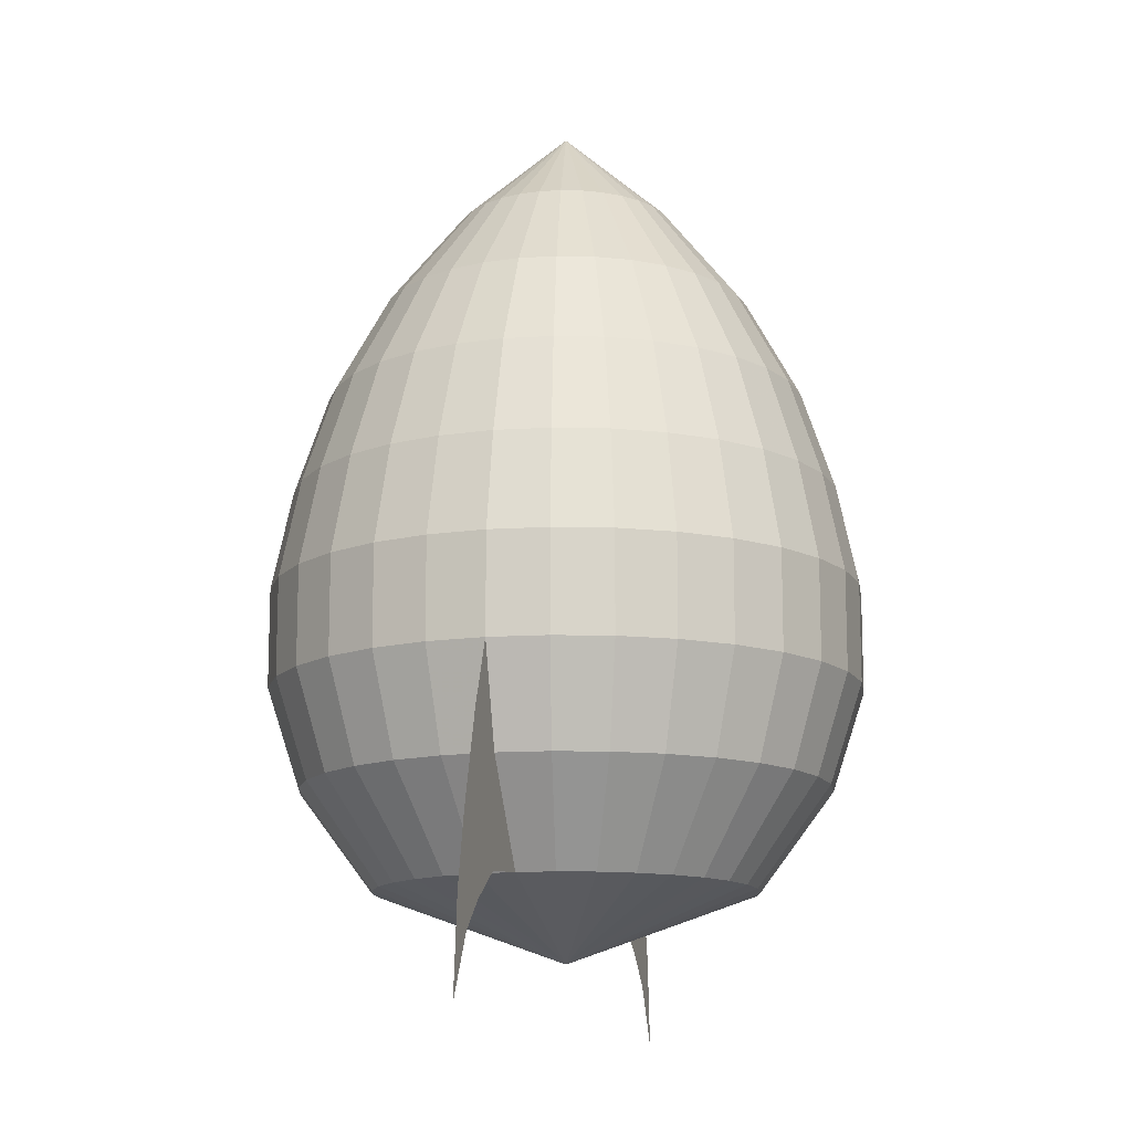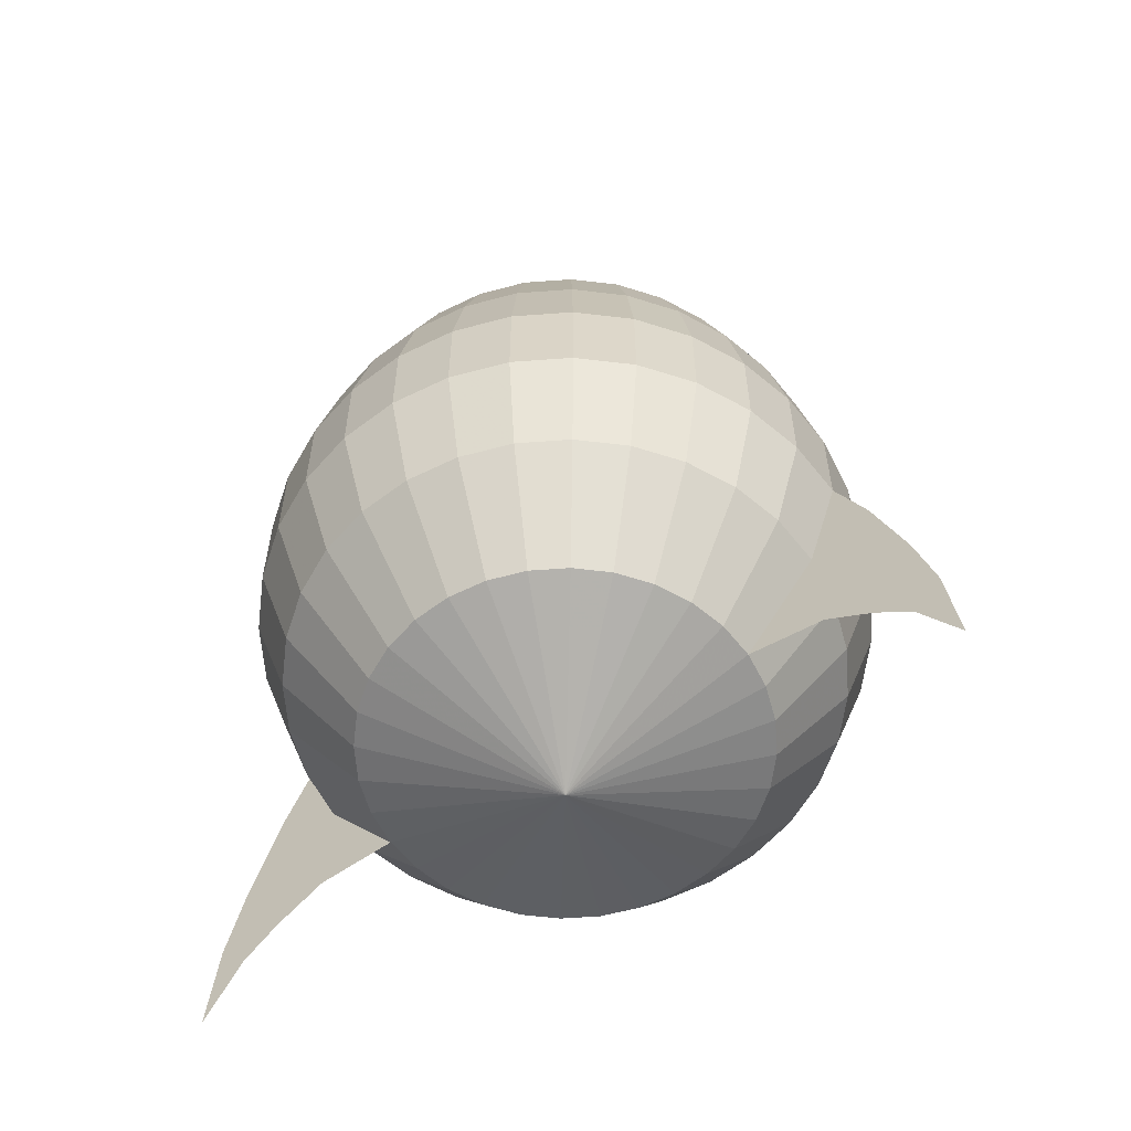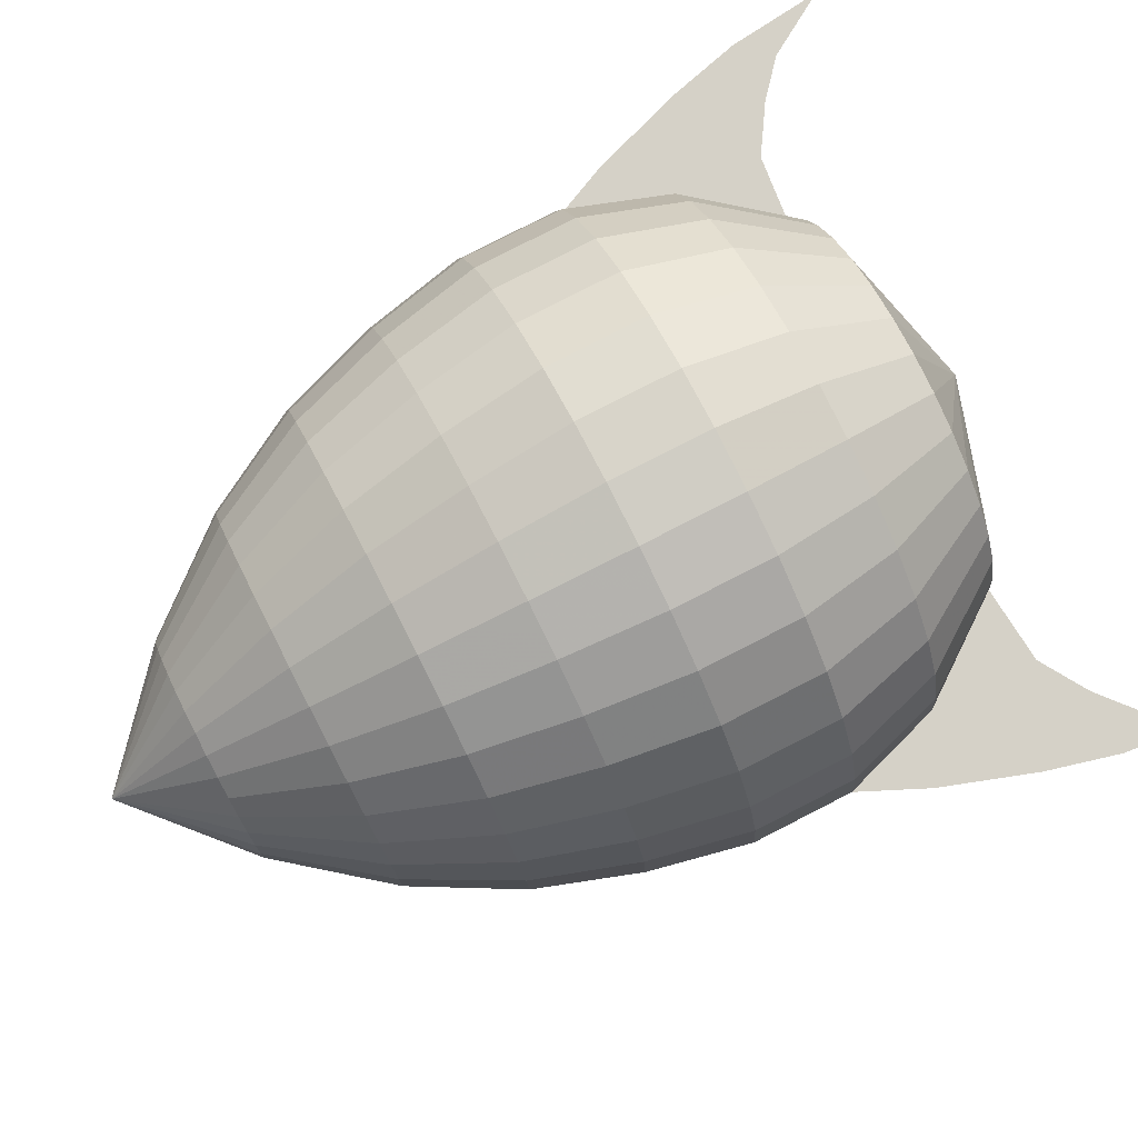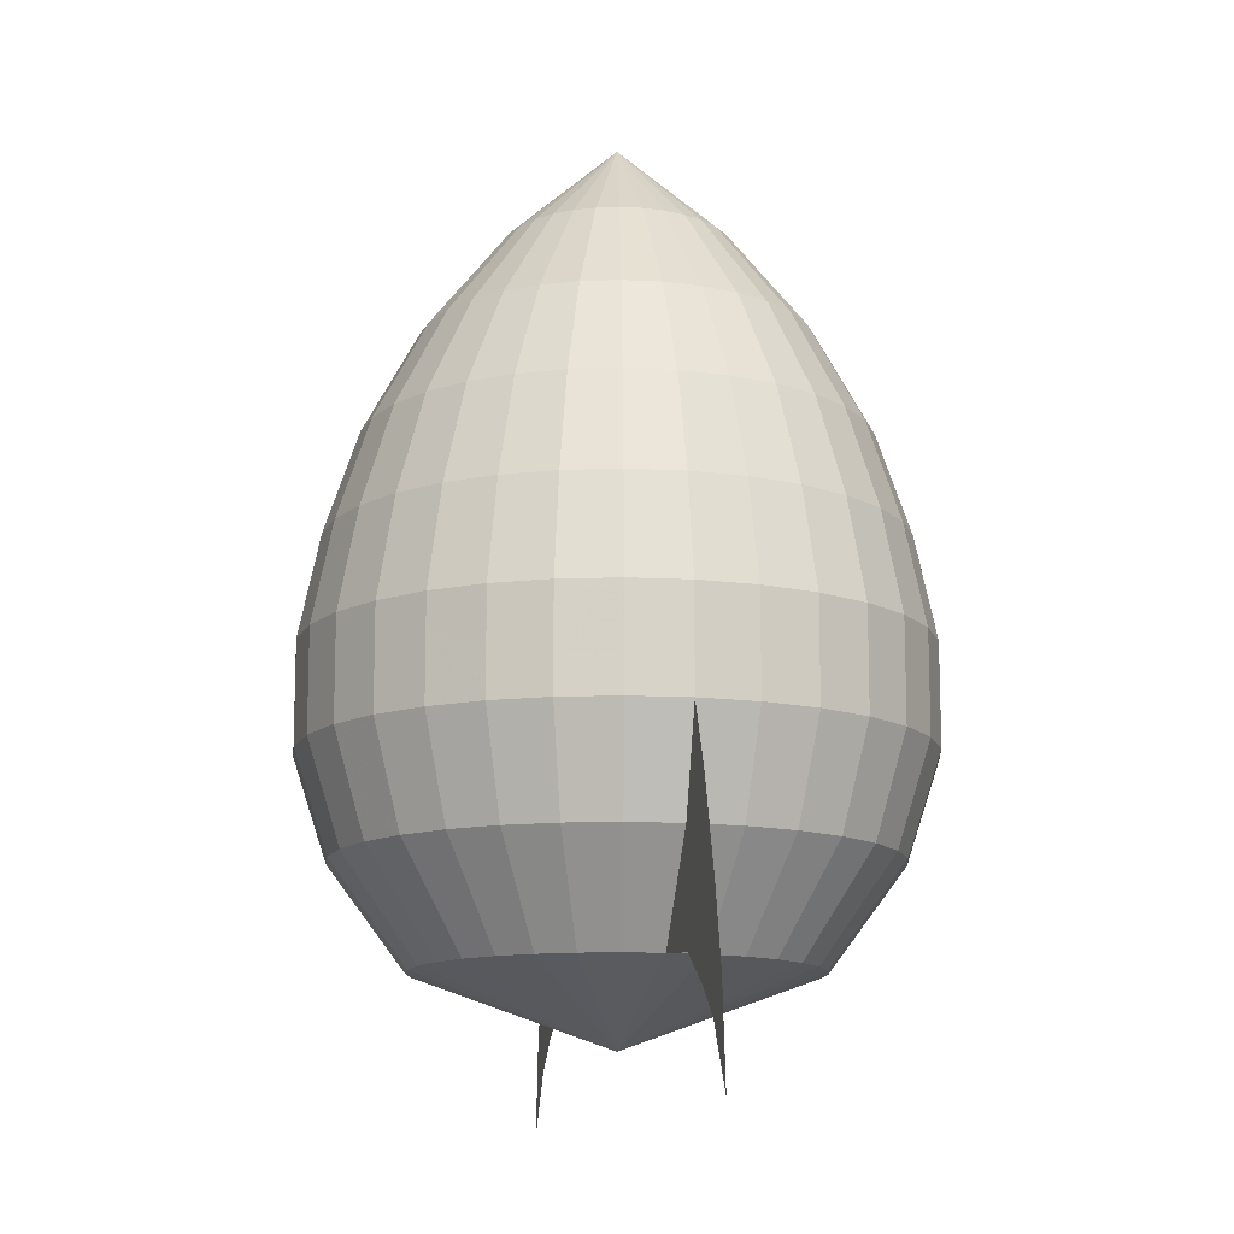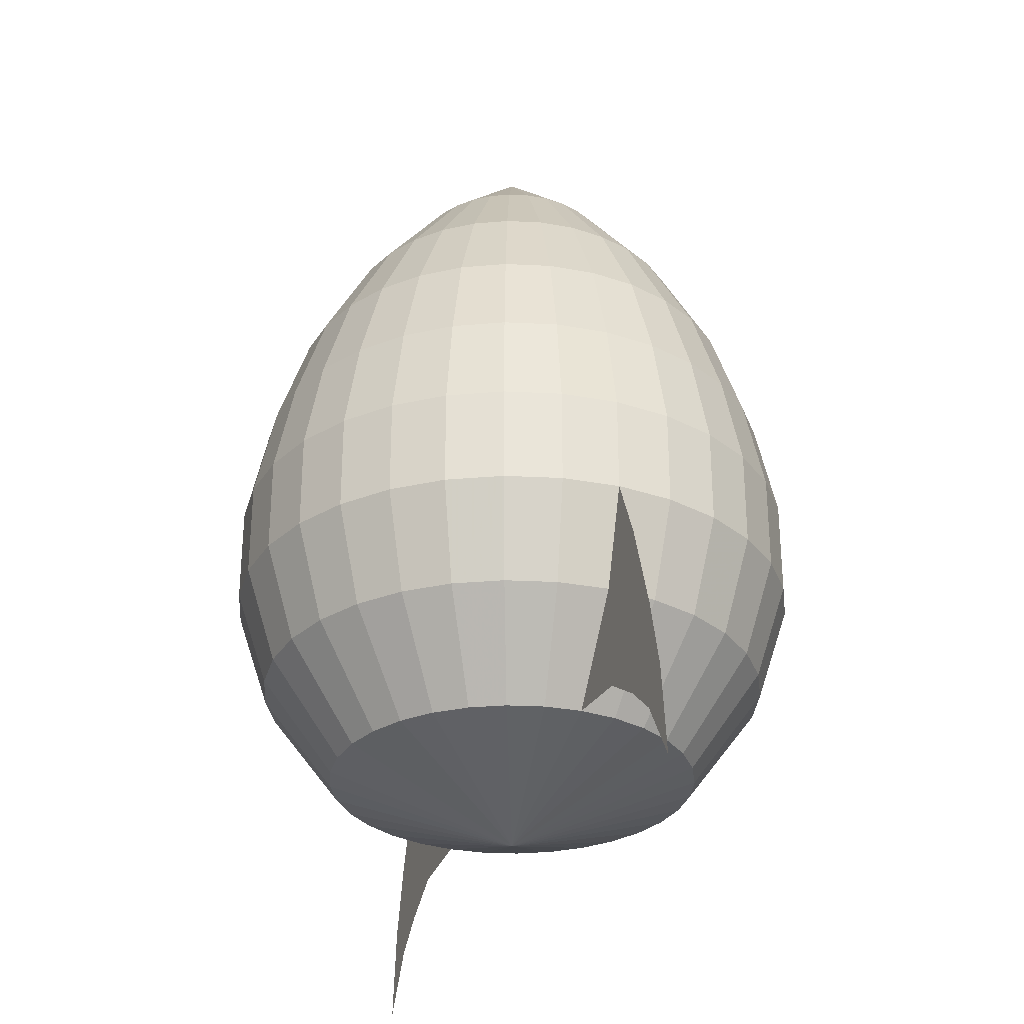
<metadata>
{"format":"obj","ext":"obj","renderer":"f3d","projection":"perspective","resolution":1024,"background":"white","views":[{"elev":-13.3,"azim":-76.0,"up":"+Y"},{"elev":-59.7,"azim":32.4,"up":"+Y"},{"elev":79.3,"azim":-117.1,"up":"+Z"},{"elev":-12.8,"azim":77.6,"up":"+Y"},{"elev":-30.4,"azim":-110.9,"up":"+Y"}]}
</metadata>
<code>
o Wing_Wing_Material
v 1.305 -1.104 -1.4e-05
v -1.305 -1.104 -1.4e-05
v 0.6434 -0.6667 0
v -0.6434 -0.6667 0
v 1 0 -0
v -1 0 -0
v 0.8913 -0.3333 -0
v -0.8913 -0.3333 -0
v 1.177 -0.8937 -1.4e-05
v -1.177 -0.8937 -1.4e-05
v 1.058 -0.7911 -1.4e-05
v -1.058 -0.7911 -1.4e-05
v 0.9001 -0.6918 -1.4e-05
v -0.9001 -0.6918 -1.4e-05
v 1.271 -0.7893 -1.4e-05
v -1.271 -0.7893 -1.4e-05
v 1.209 -0.5438 -1.4e-05
v -1.209 -0.5438 -1.4e-05
v 1.103 -0.2277 -1.4e-05
v -1.103 -0.2277 -1.4e-05
v 1.214 -0.8494 -1.4e-05
v -1.214 -0.8494 -1.4e-05
v 1.133 -0.6675 -1.4e-05
v -1.133 -0.6675 -1.4e-05
v 0.9977 -0.4809 -1.4e-05
v -0.9977 -0.4809 -1.4e-05
f 7 25 19 5
f 20 26 8 6
f 25 23 17 19
f 18 24 26 20
f 23 21 15 17
f 16 22 24 18
f 21 1 15
f 16 2 22
f 3 13 25 7
f 26 14 4 8
f 13 11 23 25
f 24 12 14 26
f 11 9 21 23
f 22 10 12 24
f 9 1 21
f 22 2 10
o Rocket_Rocket_Material
v 0.7071 -0 -0.7071
v -0.7071 -0 -0.7071
v 0.8315 -0 -0.5556
v -0.8315 -0 -0.5556
v 0.9239 -0 -0.3827
v -0.9239 -0 -0.3827
v 0.9808 -0 -0.1951
v -0.9808 -0 -0.1951
v 1 -0 -0
v -1 -0 -0
v 0.9808 0 0.1951
v -0.9808 0 0.1951
v 0.9239 0 0.3827
v -0.9239 0 0.3827
v 0.8315 0 0.5556
v -0.8315 0 0.5556
v 0.7071 0 0.7071
v -0.7071 0 0.7071
v 0.5556 0 0.8315
v -0.5556 0 0.8315
v 0.3827 0 0.9239
v -0.3827 0 0.9239
v 0.1951 0 0.9808
v -0.1951 0 0.9808
v 0 0 1
v 0 -0 -1
v 0.1951 -0 -0.9808
v -0.1951 -0 -0.9808
v 0.3827 -0 -0.9239
v -0.3827 -0 -0.9239
v 0.5556 -0 -0.8315
v -0.5556 -0 -0.8315
v 0 2 0
v 0 -0.9 0
v 0.7071 0.3333 -0.7071
v -0.7071 0.3333 -0.7071
v 0.6574 0.6667 -0.6574
v -0.6574 0.6667 -0.6574
v 0.5783 1 -0.5783
v -0.5783 1 -0.5783
v 0.4495 1.333 -0.4495
v -0.4495 1.333 -0.4495
v 0.2614 1.667 -0.2614
v -0.2614 1.667 -0.2614
v 0.8315 0.3333 -0.5556
v -0.8315 0.3333 -0.5556
v 0.7731 0.6667 -0.5166
v -0.7731 0.6667 -0.5166
v 0.68 1 -0.4544
v -0.68 1 -0.4544
v 0.5285 1.333 -0.3532
v -0.5285 1.333 -0.3532
v 0.3073 1.667 -0.2053
v -0.3073 1.667 -0.2053
v 0.9239 0.3333 -0.3827
v -0.9239 0.3333 -0.3827
v 0.859 0.6667 -0.3558
v -0.859 0.6667 -0.3558
v 0.7556 1 -0.313
v -0.7556 1 -0.313
v 0.5873 1.333 -0.2433
v -0.5873 1.333 -0.2433
v 0.3415 1.667 -0.1414
v -0.3415 1.667 -0.1414
v 0.9808 0.3333 -0.1951
v -0.9808 0.3333 -0.1951
v 0.9119 0.6667 -0.1814
v -0.9119 0.6667 -0.1814
v 0.8021 1 -0.1595
v -0.8021 1 -0.1595
v 0.6235 1.333 -0.124
v -0.6235 1.333 -0.124
v 0.3625 1.667 -0.07211
v -0.3625 1.667 -0.07211
v 1 0.3333 -0
v -1 0.3333 -0
v 0.9298 0.6667 -0
v -0.9298 0.6667 -0
v 0.8178 1 -0
v -0.8178 1 -0
v 0.6357 1.333 -0
v -0.6357 1.333 -0
v 0.3696 1.667 -0
v -0.3696 1.667 -0
v 0.9808 0.3333 0.1951
v -0.9808 0.3333 0.1951
v 0.9119 0.6667 0.1814
v -0.9119 0.6667 0.1814
v 0.8021 1 0.1595
v -0.8021 1 0.1595
v 0.6235 1.333 0.124
v -0.6235 1.333 0.124
v 0.3625 1.667 0.07211
v -0.3625 1.667 0.07211
v 0.9239 0.3333 0.3827
v -0.9239 0.3333 0.3827
v 0.859 0.6667 0.3558
v -0.859 0.6667 0.3558
v 0.7556 1 0.313
v -0.7556 1 0.313
v 0.5873 1.333 0.2433
v -0.5873 1.333 0.2433
v 0.3415 1.667 0.1414
v -0.3415 1.667 0.1414
v 0.8315 0.3333 0.5556
v -0.8315 0.3333 0.5556
v 0.7731 0.6667 0.5166
v -0.7731 0.6667 0.5166
v 0.68 1 0.4544
v -0.68 1 0.4544
v 0.5285 1.333 0.3532
v -0.5285 1.333 0.3532
v 0.3073 1.667 0.2053
v -0.3073 1.667 0.2053
v 0.7071 0.3333 0.7071
v -0.7071 0.3333 0.7071
v 0.6574 0.6667 0.6574
v -0.6574 0.6667 0.6574
v 0.5783 1 0.5783
v -0.5783 1 0.5783
v 0.4495 1.333 0.4495
v -0.4495 1.333 0.4495
v 0.2614 1.667 0.2614
v -0.2614 1.667 0.2614
v 0.5556 0.3333 0.8315
v -0.5556 0.3333 0.8315
v 0.5166 0.6667 0.7731
v -0.5166 0.6667 0.7731
v 0.4544 1 0.68
v -0.4544 1 0.68
v 0.3532 1.333 0.5285
v -0.3532 1.333 0.5285
v 0.2053 1.667 0.3073
v -0.2053 1.667 0.3073
v 0.3827 0.3333 0.9239
v -0.3827 0.3333 0.9239
v 0.3558 0.6667 0.859
v -0.3558 0.6667 0.859
v 0.313 1 0.7556
v -0.313 1 0.7556
v 0.2433 1.333 0.5873
v -0.2433 1.333 0.5873
v 0.1414 1.667 0.3415
v -0.1414 1.667 0.3415
v 0.1951 0.3333 0.9808
v -0.1951 0.3333 0.9808
v 0.1814 0.6667 0.9119
v -0.1814 0.6667 0.9119
v 0.1595 1 0.8021
v -0.1595 1 0.8021
v 0.124 1.333 0.6235
v -0.124 1.333 0.6235
v 0.07211 1.667 0.3625
v -0.07211 1.667 0.3625
v 0 0.3333 1
v 0 0.6667 0.9298
v 0 1 0.8178
v 0 1.333 0.6357
v 0 1.667 0.3696
v 0 0.3333 -1
v 0 0.6667 -0.9298
v 0 1 -0.8178
v 0 1.333 -0.6357
v 0 1.667 -0.3696
v 0.1951 0.3333 -0.9808
v -0.1951 0.3333 -0.9808
v 0.1814 0.6667 -0.9119
v -0.1814 0.6667 -0.9119
v 0.1596 1 -0.8021
v -0.1596 1 -0.8021
v 0.124 1.333 -0.6235
v -0.124 1.333 -0.6235
v 0.07211 1.667 -0.3625
v -0.07211 1.667 -0.3625
v 0.3827 0.3333 -0.9239
v -0.3827 0.3333 -0.9239
v 0.3558 0.6667 -0.859
v -0.3558 0.6667 -0.859
v 0.313 1 -0.7556
v -0.313 1 -0.7556
v 0.2433 1.333 -0.5873
v -0.2433 1.333 -0.5873
v 0.1414 1.667 -0.3415
v -0.1414 1.667 -0.3415
v 0.5556 0.3333 -0.8315
v -0.5556 0.3333 -0.8315
v 0.5166 0.6667 -0.7731
v -0.5166 0.6667 -0.7731
v 0.4544 1 -0.68
v -0.4544 1 -0.68
v 0.3532 1.333 -0.5285
v -0.3532 1.333 -0.5285
v 0.2054 1.667 -0.3073
v -0.2054 1.667 -0.3073
v 0.7411 -0.3333 -0.4952
v -0.7411 -0.3333 -0.4952
v 0.5349 -0.6667 -0.3574
v -0.5349 -0.6667 -0.3574
v 0.6302 -0.3333 -0.6302
v -0.6302 -0.3333 -0.6302
v 0.4549 -0.6667 -0.4549
v -0.4549 -0.6667 -0.4549
v 0.8234 -0.3333 -0.3411
v -0.8234 -0.3333 -0.3411
v 0.5944 -0.6667 -0.2462
v -0.5944 -0.6667 -0.2462
v 0.8742 -0.3333 -0.1739
v -0.8742 -0.3333 -0.1739
v 0.631 -0.6667 -0.1255
v -0.631 -0.6667 -0.1255
v 0.8913 -0.3333 -0
v -0.8913 -0.3333 -0
v 0.6434 -0.6667 0
v -0.6434 -0.6667 0
v 0.8742 -0.3333 0.1739
v -0.8742 -0.3333 0.1739
v 0.631 -0.6667 0.1255
v -0.631 -0.6667 0.1255
v 0.8234 -0.3333 0.3411
v -0.8234 -0.3333 0.3411
v 0.5944 -0.6667 0.2462
v -0.5944 -0.6667 0.2462
v 0.7411 -0.3333 0.4952
v -0.7411 -0.3333 0.4952
v 0.5349 -0.6667 0.3574
v -0.5349 -0.6667 0.3574
v 0.6302 -0.3333 0.6302
v -0.6302 -0.3333 0.6302
v 0.4549 -0.6667 0.4549
v -0.4549 -0.6667 0.4549
v 0.4952 -0.3333 0.7411
v -0.4952 -0.3333 0.7411
v 0.3574 -0.6667 0.5349
v -0.3574 -0.6667 0.5349
v 0.3411 -0.3333 0.8234
v -0.3411 -0.3333 0.8234
v 0.2462 -0.6667 0.5944
v -0.2462 -0.6667 0.5944
v 0.1739 -0.3333 0.8742
v -0.1739 -0.3333 0.8742
v 0.1255 -0.6667 0.631
v -0.1255 -0.6667 0.631
v 0 -0.3333 0.8913
v 0 -0.6667 0.6434
v 0.1739 -0.3333 -0.8742
v -0.1739 -0.3333 -0.8742
v 0.1255 -0.6667 -0.631
v -0.1255 -0.6667 -0.631
v 0 -0.3333 -0.8913
v 0 -0.6667 -0.6434
v 0.3411 -0.3333 -0.8234
v -0.3411 -0.3333 -0.8234
v 0.2462 -0.6667 -0.5944
v -0.2462 -0.6667 -0.5944
v 0.4952 -0.3333 -0.7411
v -0.4952 -0.3333 -0.7411
v 0.3574 -0.6667 -0.5349
v -0.3574 -0.6667 -0.5349
v 0.3217 -0.7833 0
v -0.3217 -0.7833 0
f 27 61 71 29
f 72 62 28 30
f 61 63 73 71
f 74 64 62 72
f 63 65 75 73
f 76 66 64 74
f 65 67 77 75
f 78 68 66 76
f 67 69 79 77
f 80 70 68 78
f 69 59 79
f 80 59 70
f 29 71 81 31
f 82 72 30 32
f 71 73 83 81
f 84 74 72 82
f 73 75 85 83
f 86 76 74 84
f 75 77 87 85
f 88 78 76 86
f 77 79 89 87
f 90 80 78 88
f 79 59 89
f 90 59 80
f 31 81 91 33
f 92 82 32 34
f 81 83 93 91
f 94 84 82 92
f 83 85 95 93
f 96 86 84 94
f 85 87 97 95
f 98 88 86 96
f 87 89 99 97
f 100 90 88 98
f 89 59 99
f 100 59 90
f 33 91 101 35
f 102 92 34 36
f 91 93 103 101
f 104 94 92 102
f 93 95 105 103
f 106 96 94 104
f 95 97 107 105
f 108 98 96 106
f 97 99 109 107
f 110 100 98 108
f 99 59 109
f 110 59 100
f 35 101 111 37
f 112 102 36 38
f 101 103 113 111
f 114 104 102 112
f 103 105 115 113
f 116 106 104 114
f 105 107 117 115
f 118 108 106 116
f 107 109 119 117
f 120 110 108 118
f 109 59 119
f 120 59 110
f 37 111 121 39
f 122 112 38 40
f 111 113 123 121
f 124 114 112 122
f 113 115 125 123
f 126 116 114 124
f 115 117 127 125
f 128 118 116 126
f 117 119 129 127
f 130 120 118 128
f 119 59 129
f 130 59 120
f 39 121 131 41
f 132 122 40 42
f 121 123 133 131
f 134 124 122 132
f 123 125 135 133
f 136 126 124 134
f 125 127 137 135
f 138 128 126 136
f 127 129 139 137
f 140 130 128 138
f 129 59 139
f 140 59 130
f 41 131 141 43
f 142 132 42 44
f 131 133 143 141
f 144 134 132 142
f 133 135 145 143
f 146 136 134 144
f 135 137 147 145
f 148 138 136 146
f 137 139 149 147
f 150 140 138 148
f 139 59 149
f 150 59 140
f 43 141 151 45
f 152 142 44 46
f 141 143 153 151
f 154 144 142 152
f 143 145 155 153
f 156 146 144 154
f 145 147 157 155
f 158 148 146 156
f 147 149 159 157
f 160 150 148 158
f 149 59 159
f 160 59 150
f 45 151 161 47
f 162 152 46 48
f 151 153 163 161
f 164 154 152 162
f 153 155 165 163
f 166 156 154 164
f 155 157 167 165
f 168 158 156 166
f 157 159 169 167
f 170 160 158 168
f 159 59 169
f 170 59 160
f 47 161 171 49
f 172 162 48 50
f 161 163 173 171
f 174 164 162 172
f 163 165 175 173
f 176 166 164 174
f 165 167 177 175
f 178 168 166 176
f 167 169 179 177
f 180 170 168 178
f 169 59 179
f 180 59 170
f 49 171 181 51
f 181 172 50 51
f 171 173 182 181
f 182 174 172 181
f 173 175 183 182
f 183 176 174 182
f 175 177 184 183
f 184 178 176 183
f 177 179 185 184
f 185 180 178 184
f 179 59 185
f 185 59 180
f 52 186 191 53
f 192 186 52 54
f 186 187 193 191
f 194 187 186 192
f 187 188 195 193
f 196 188 187 194
f 188 189 197 195
f 198 189 188 196
f 189 190 199 197
f 200 190 189 198
f 190 59 199
f 200 59 190
f 53 191 201 55
f 202 192 54 56
f 191 193 203 201
f 204 194 192 202
f 193 195 205 203
f 206 196 194 204
f 195 197 207 205
f 208 198 196 206
f 197 199 209 207
f 210 200 198 208
f 199 59 209
f 210 59 200
f 55 201 211 57
f 212 202 56 58
f 201 203 213 211
f 214 204 202 212
f 203 205 215 213
f 216 206 204 214
f 205 207 217 215
f 218 208 206 216
f 207 209 219 217
f 220 210 208 218
f 209 59 219
f 220 59 210
f 27 61 211 57
f 212 62 28 58
f 61 63 213 211
f 214 64 62 212
f 63 65 215 213
f 216 66 64 214
f 65 67 217 215
f 218 68 66 216
f 67 69 219 217
f 220 70 68 218
f 69 59 219
f 220 59 70
f 225 27 29 221
f 30 28 226 222
f 221 223 227 225
f 228 224 222 226
f 223 60 227
f 228 60 224
f 31 229 221 29
f 222 230 32 30
f 229 231 223 221
f 224 232 230 222
f 231 60 223
f 224 60 232
f 33 233 229 31
f 230 234 34 32
f 233 235 231 229
f 232 236 234 230
f 235 60 231
f 232 60 236
f 35 237 233 33
f 234 238 36 34
f 237 239 235 233
f 236 240 238 234
f 37 241 237 35
f 238 242 38 36
f 241 243 239 237
f 240 244 242 238
f 39 245 241 37
f 242 246 40 38
f 245 247 243 241
f 244 248 246 242
f 247 60 243
f 244 60 248
f 41 249 245 39
f 246 250 42 40
f 249 251 247 245
f 248 252 250 246
f 251 60 247
f 248 60 252
f 43 253 249 41
f 250 254 44 42
f 253 255 251 249
f 252 256 254 250
f 255 60 251
f 252 60 256
f 45 257 253 43
f 254 258 46 44
f 257 259 255 253
f 256 260 258 254
f 259 60 255
f 256 60 260
f 47 261 257 45
f 258 262 48 46
f 261 263 259 257
f 260 264 262 258
f 263 60 259
f 260 60 264
f 49 265 261 47
f 262 266 50 48
f 265 267 263 261
f 264 268 266 262
f 267 60 263
f 264 60 268
f 51 269 265 49
f 266 269 51 50
f 269 270 267 265
f 268 270 269 266
f 270 60 267
f 268 60 270
f 53 271 275 52
f 275 272 54 52
f 271 273 276 275
f 276 274 272 275
f 273 60 276
f 276 60 274
f 55 277 271 53
f 272 278 56 54
f 277 279 273 271
f 274 280 278 272
f 279 60 273
f 274 60 280
f 57 281 277 55
f 278 282 58 56
f 281 283 279 277
f 280 284 282 278
f 283 60 279
f 280 60 284
f 225 27 57 281
f 58 28 226 282
f 281 283 227 225
f 228 284 282 226
f 283 60 227
f 228 60 284
f 239 285 235
f 236 286 240
f 285 60 235
f 236 60 286
f 60 285 243
f 244 286 60
f 285 239 243
f 244 240 286

</code>
